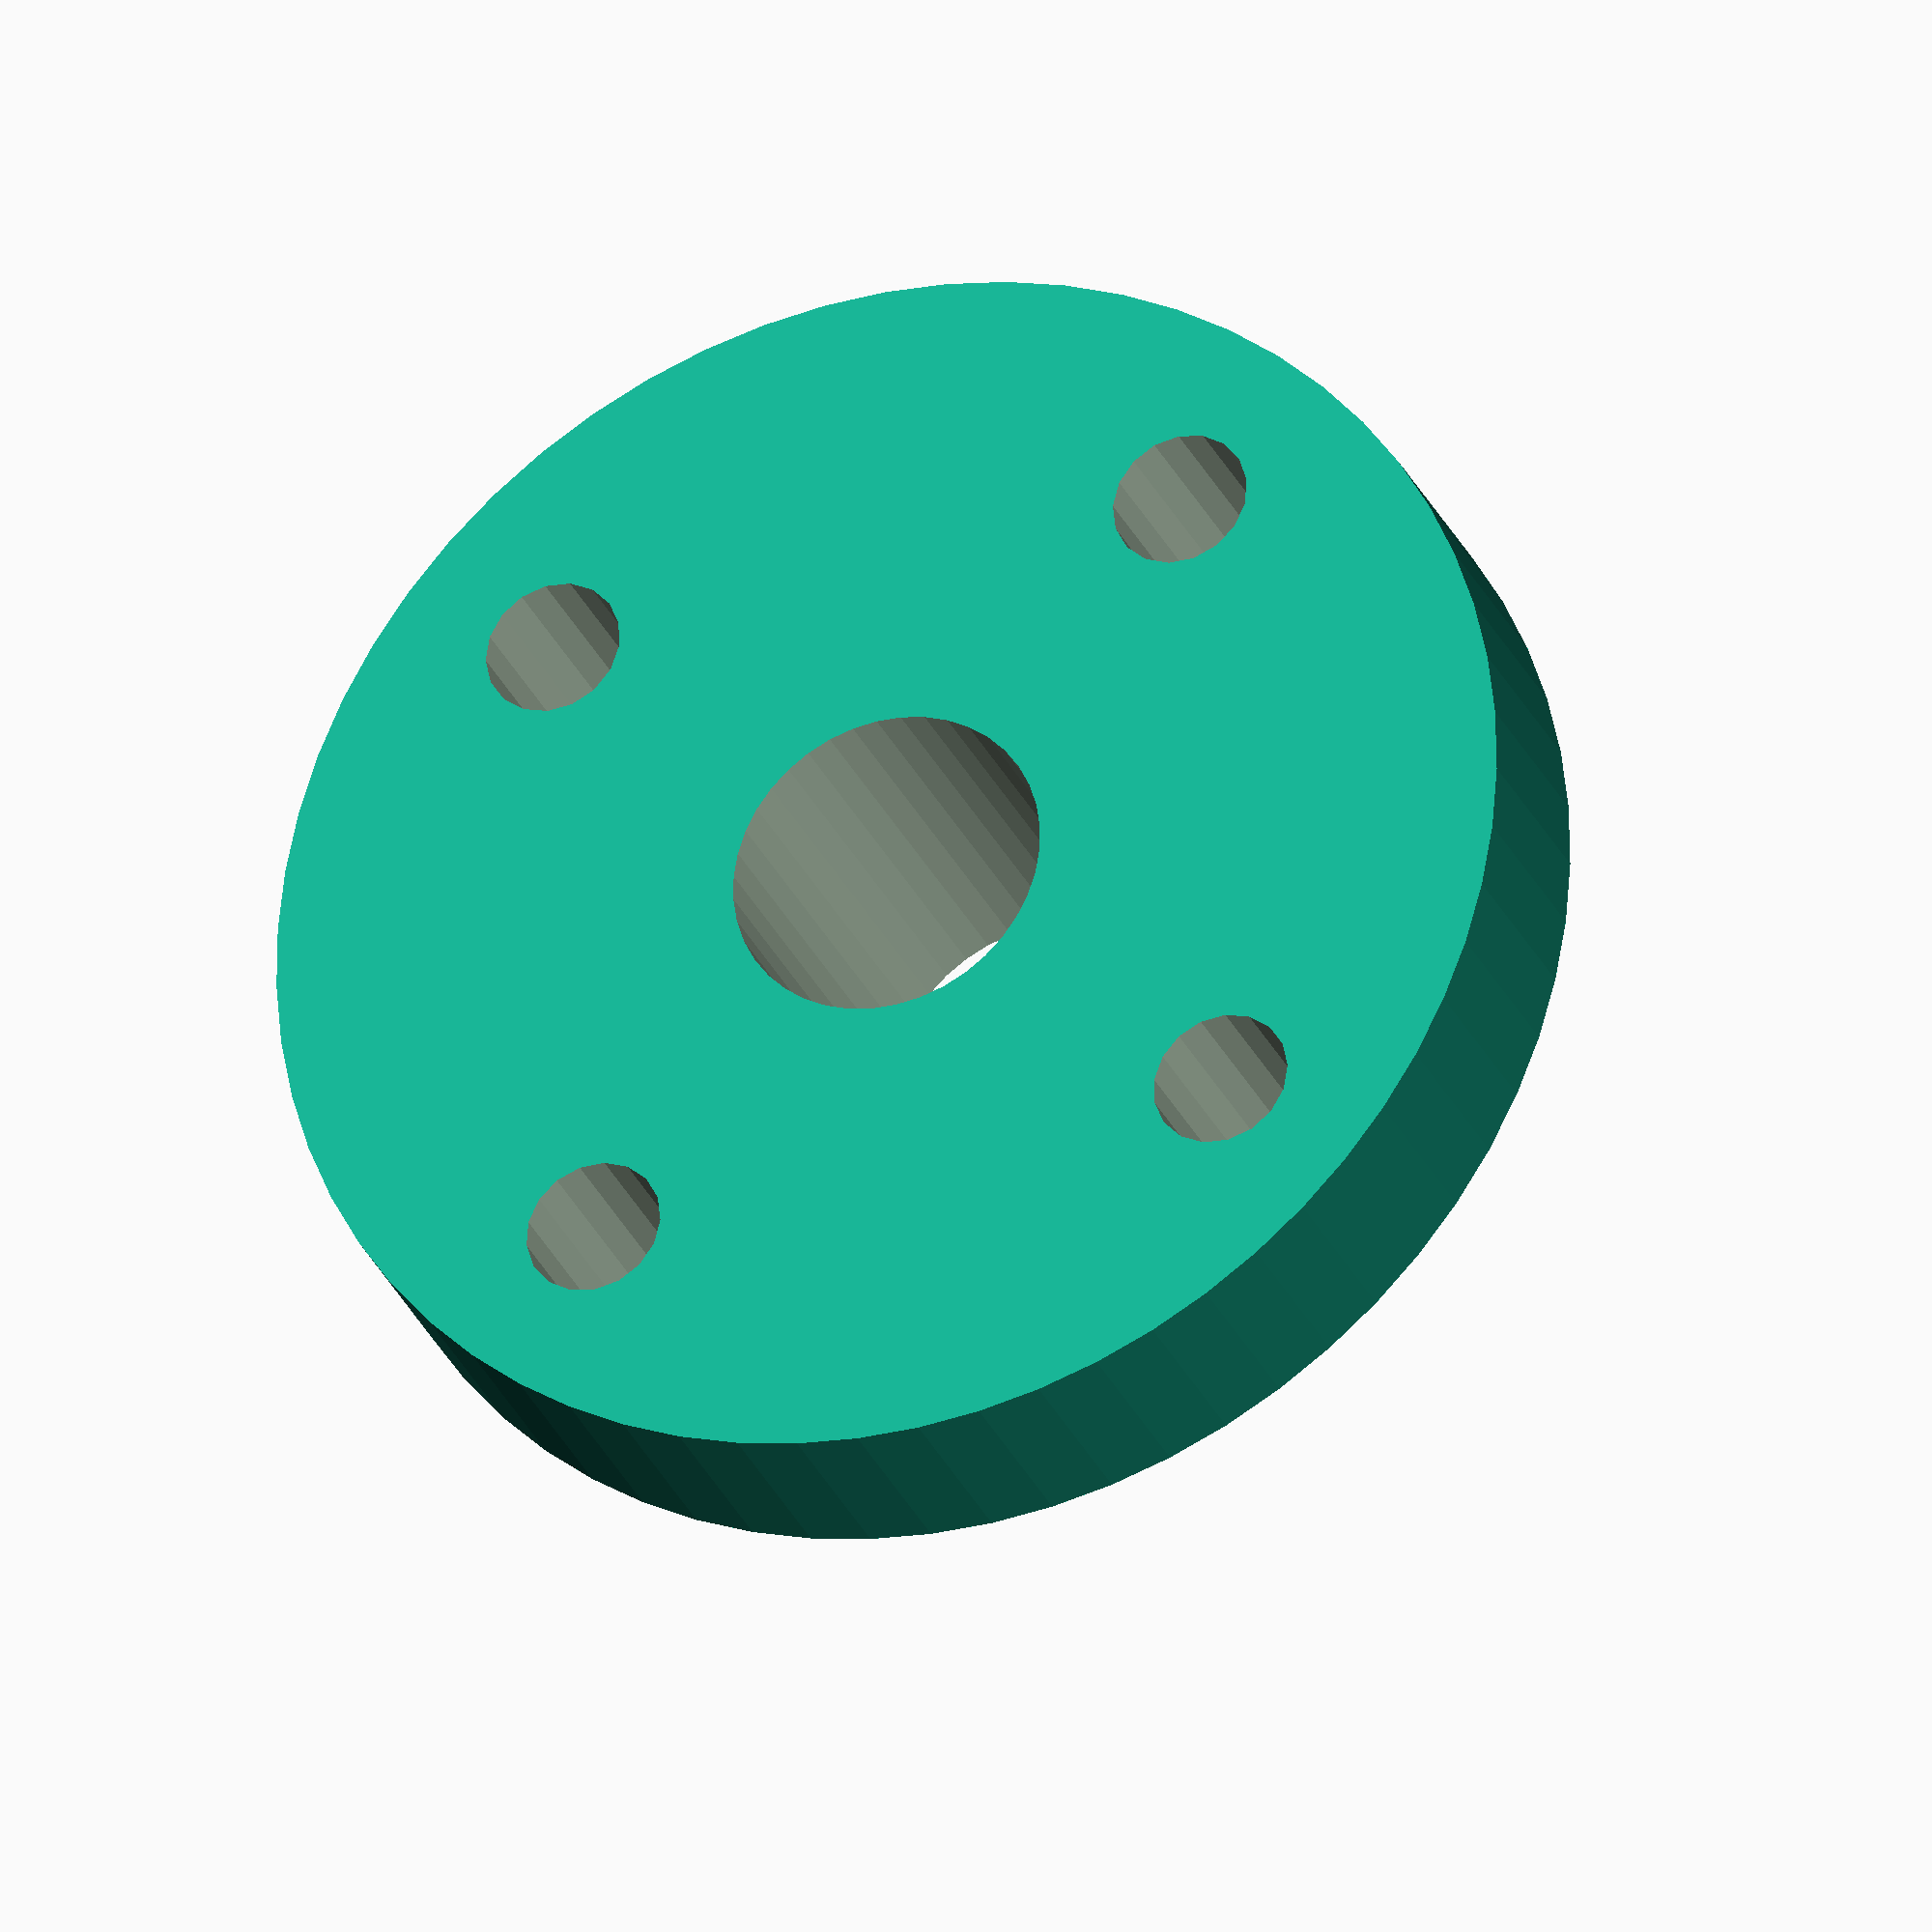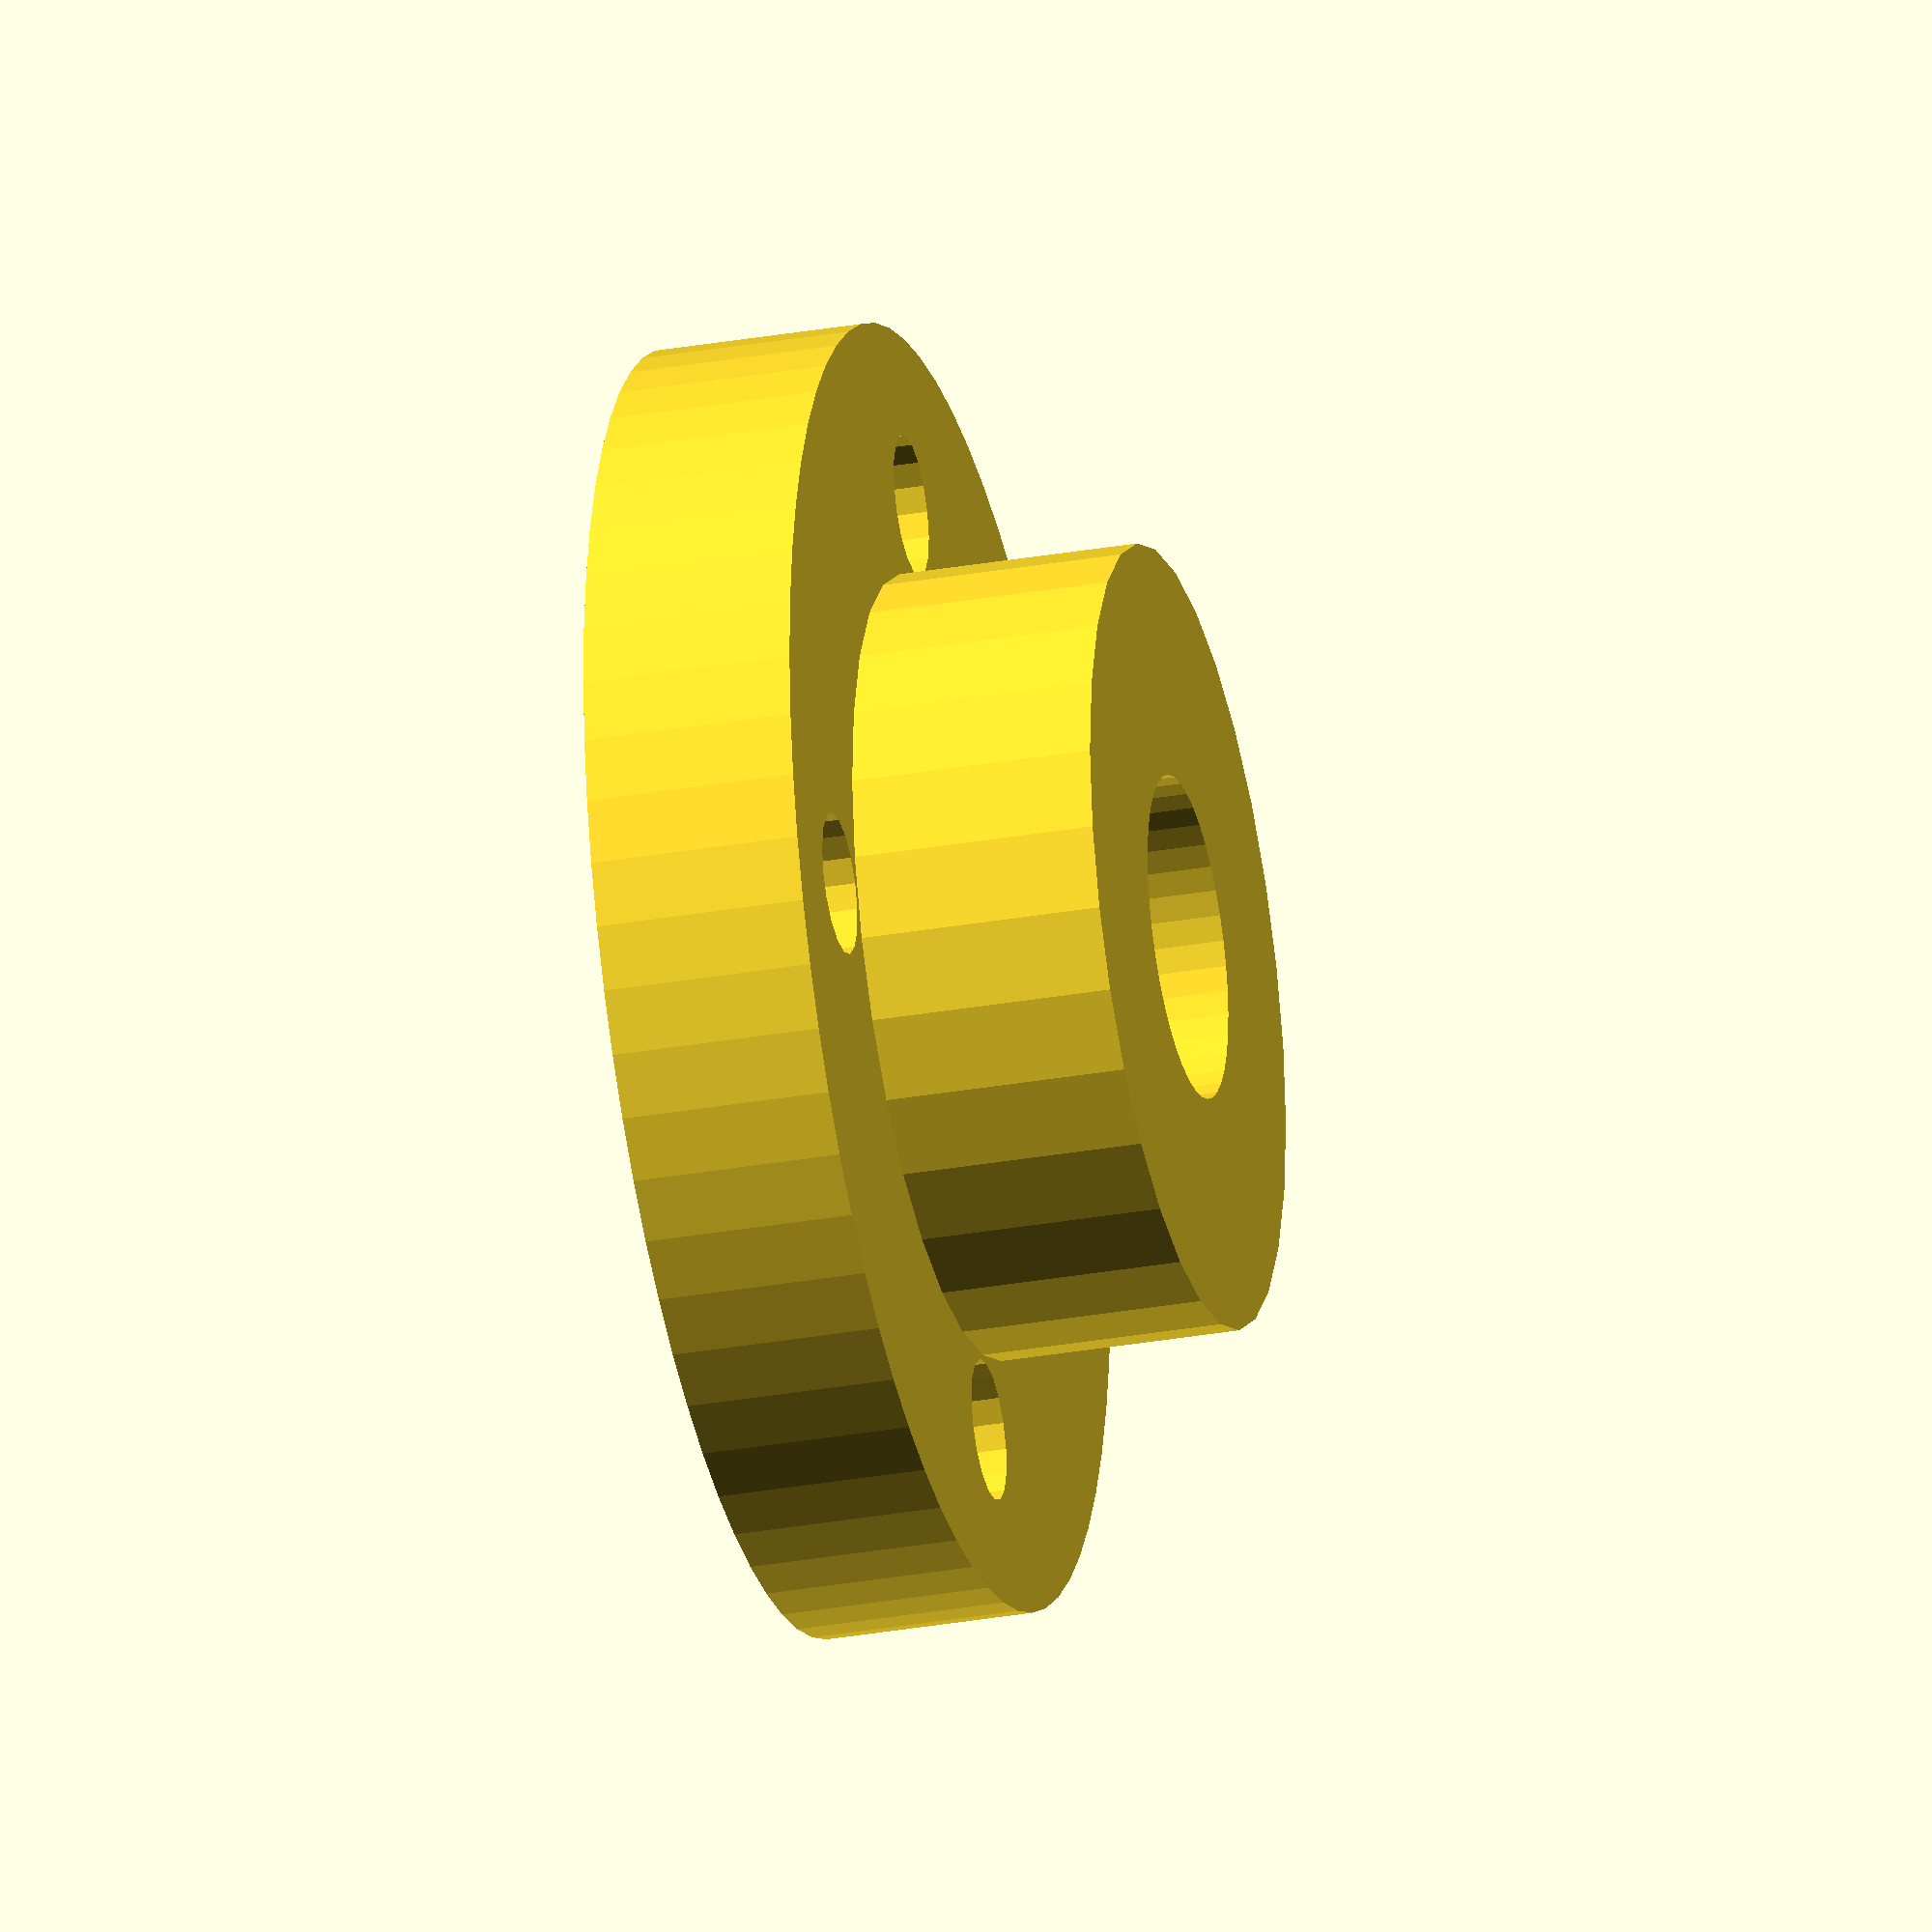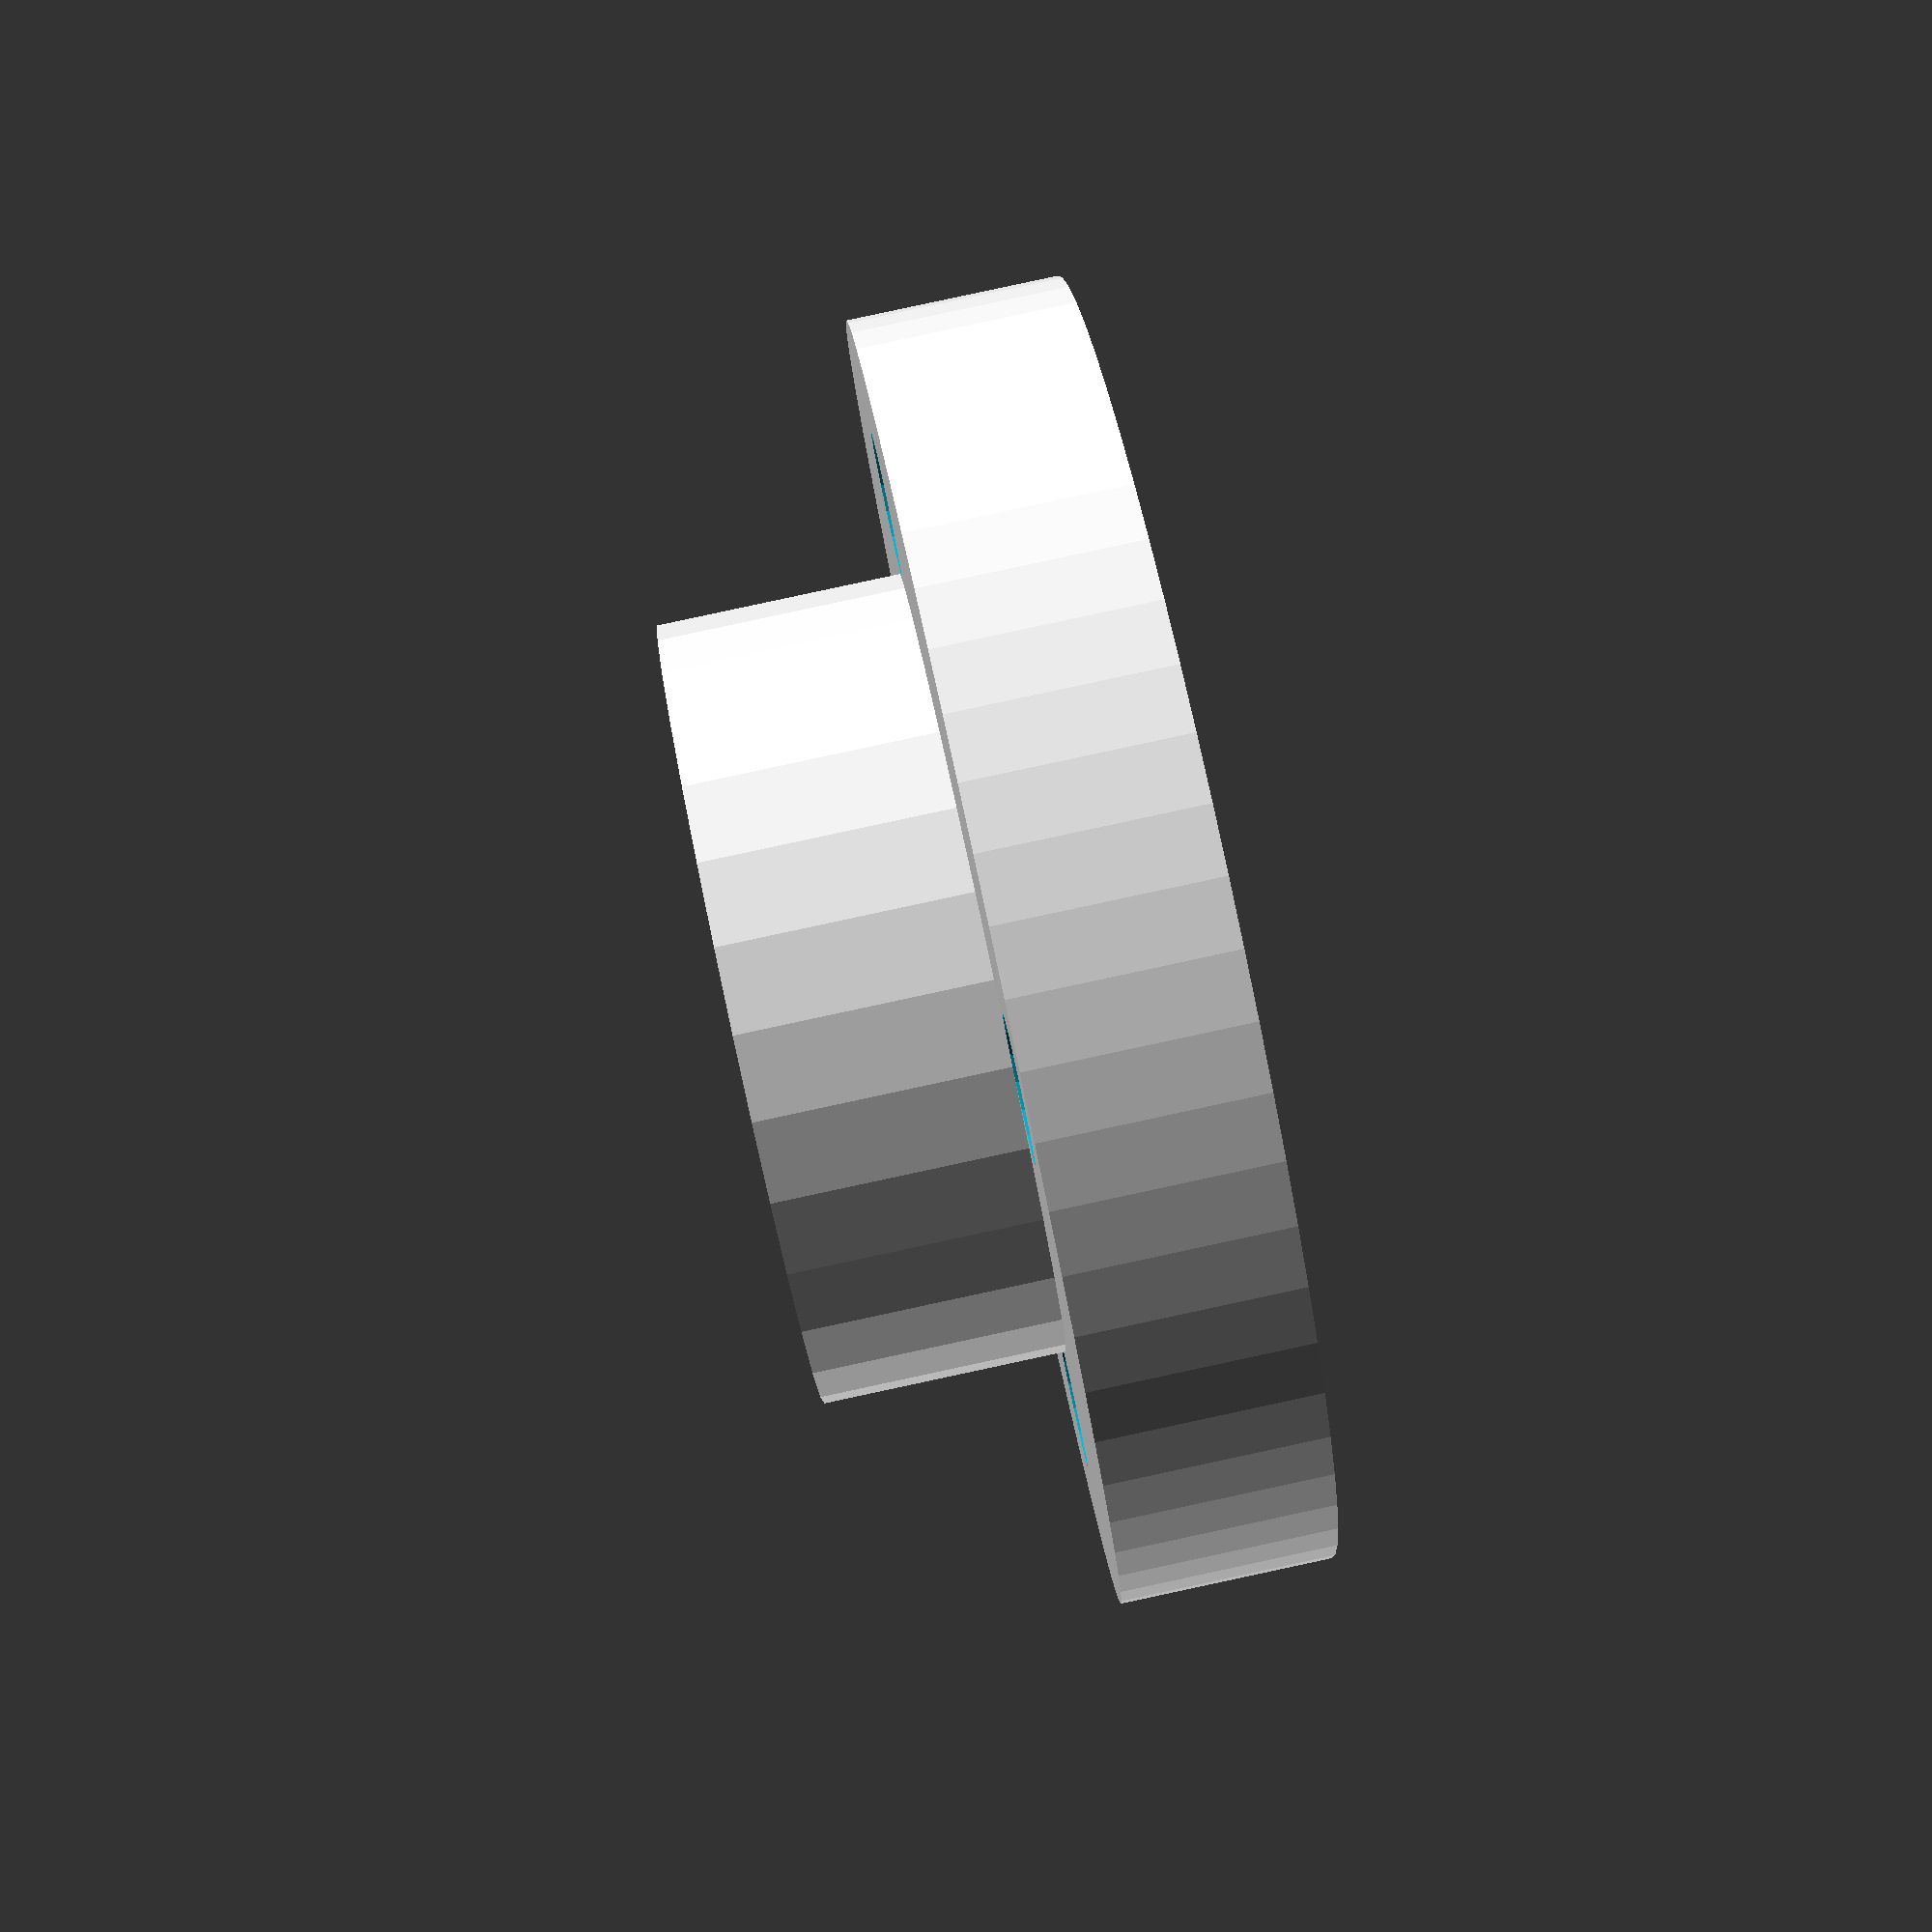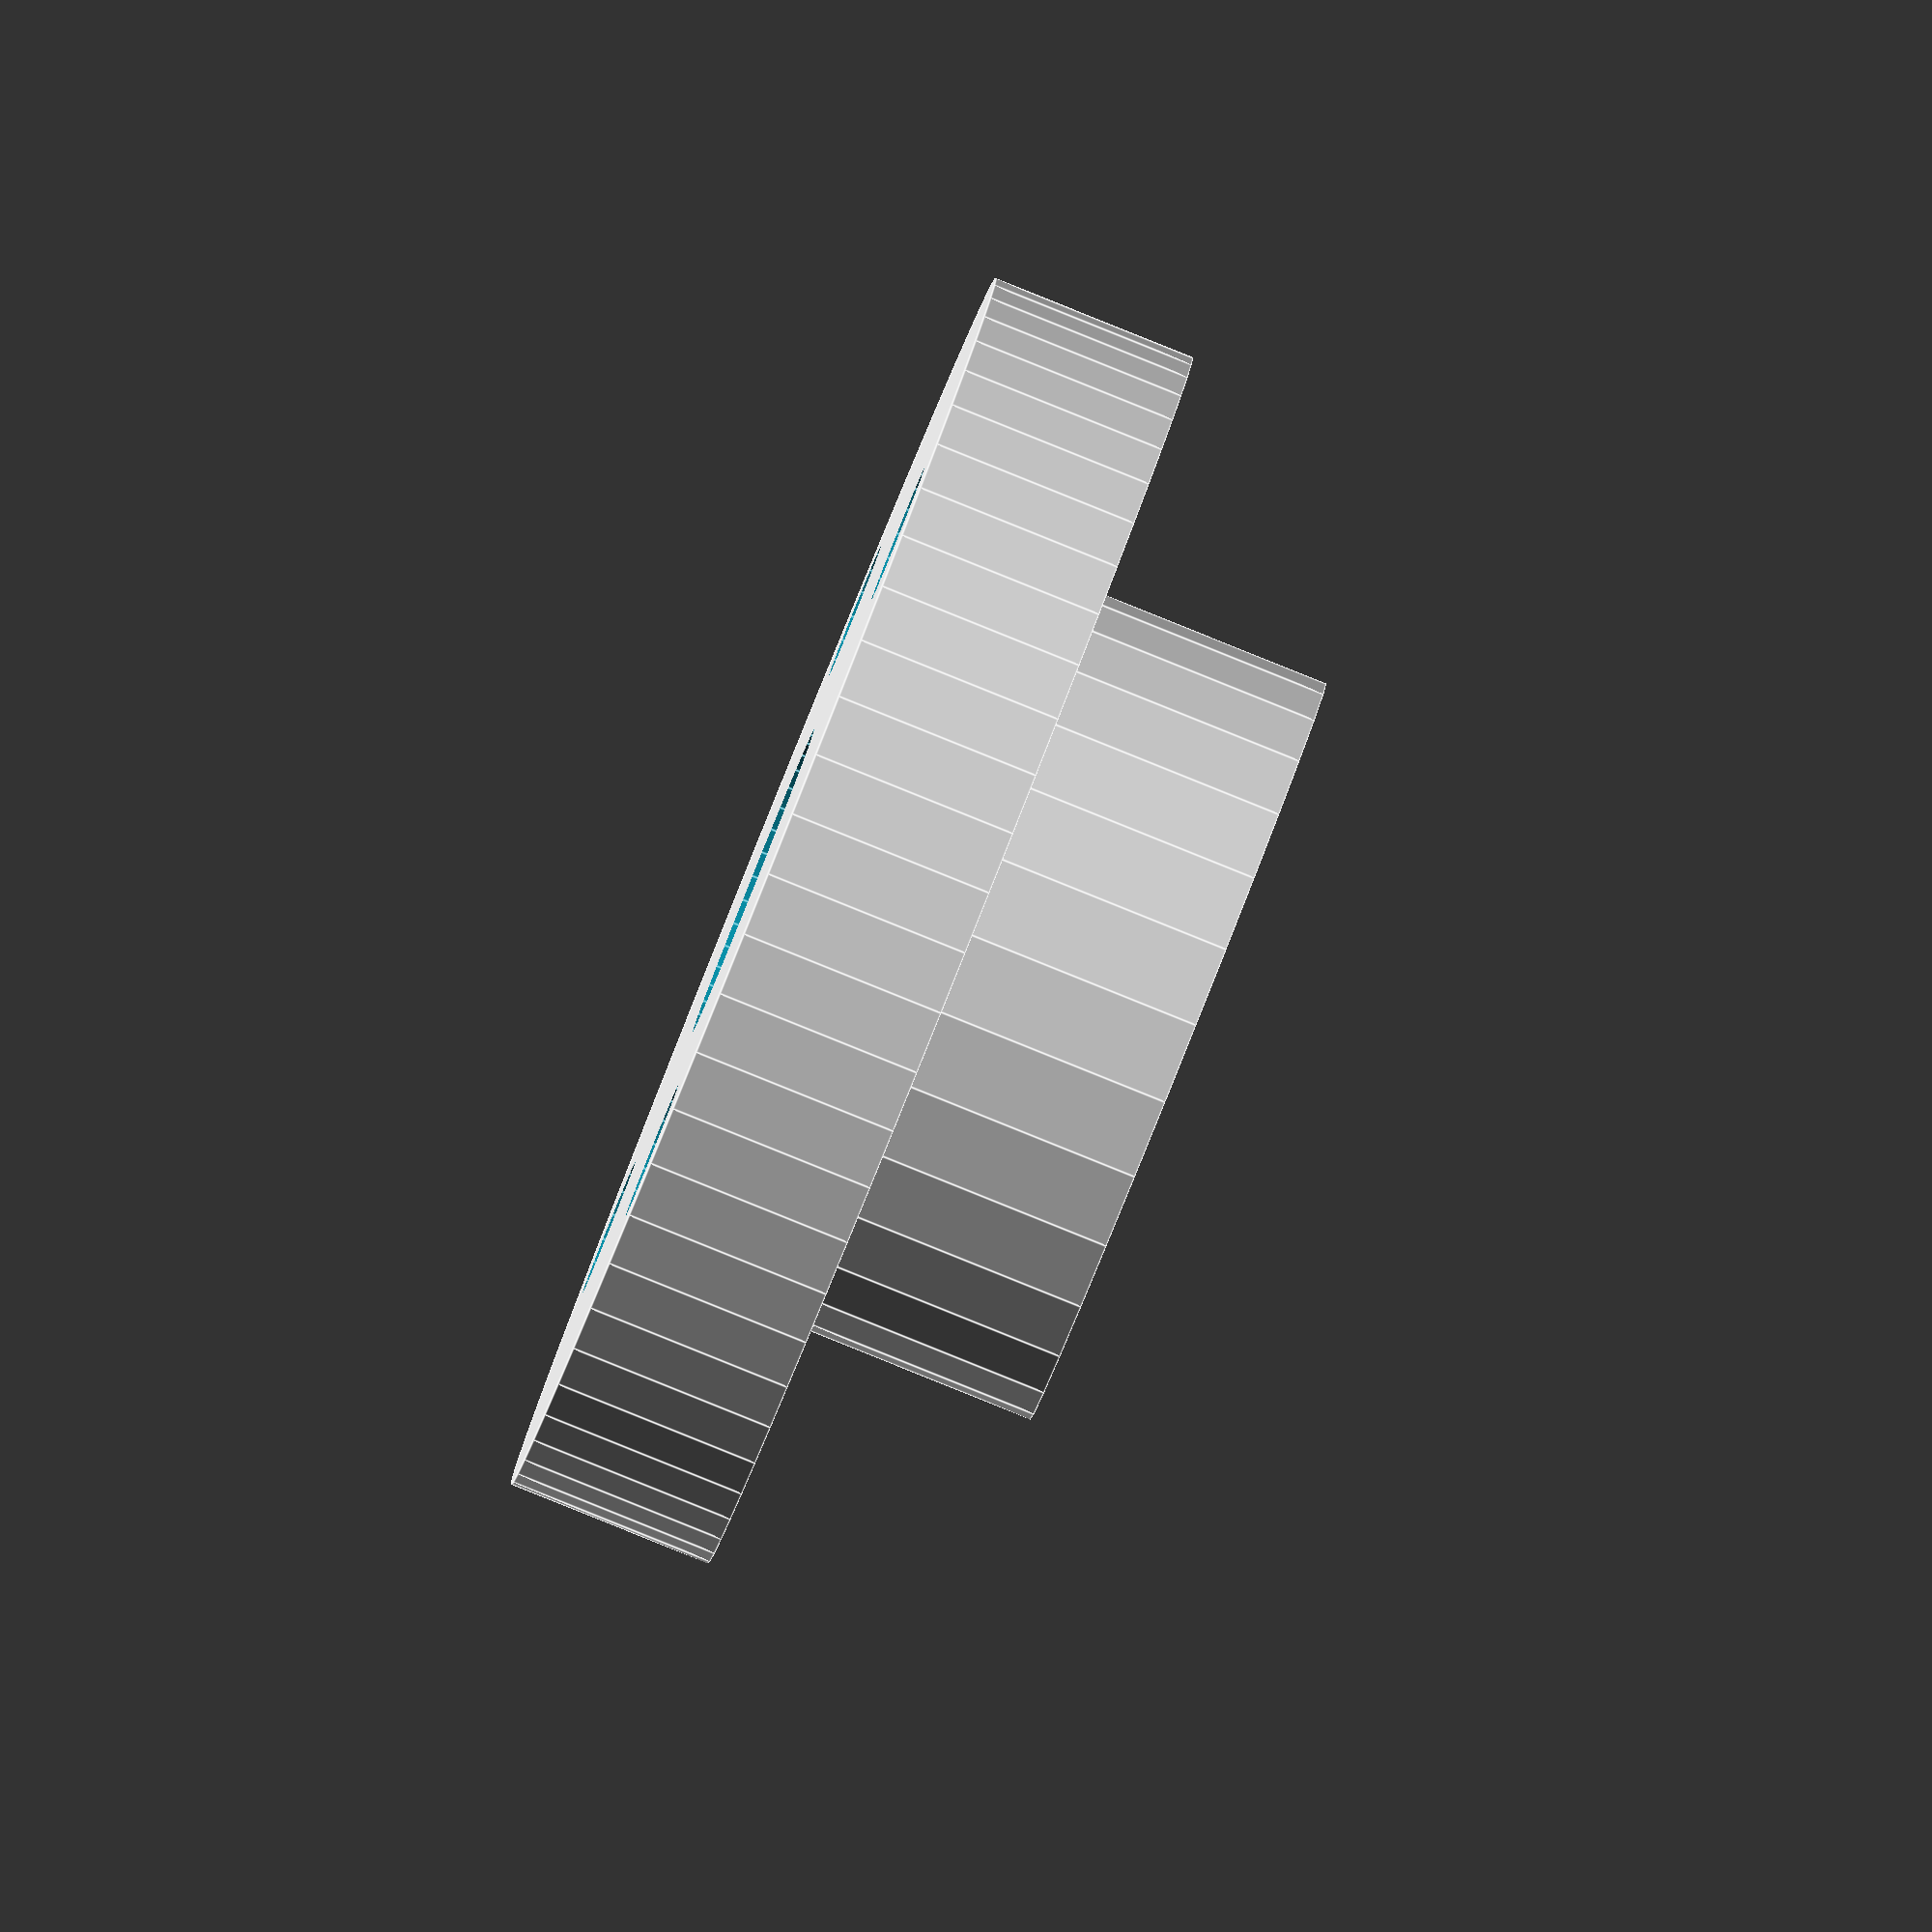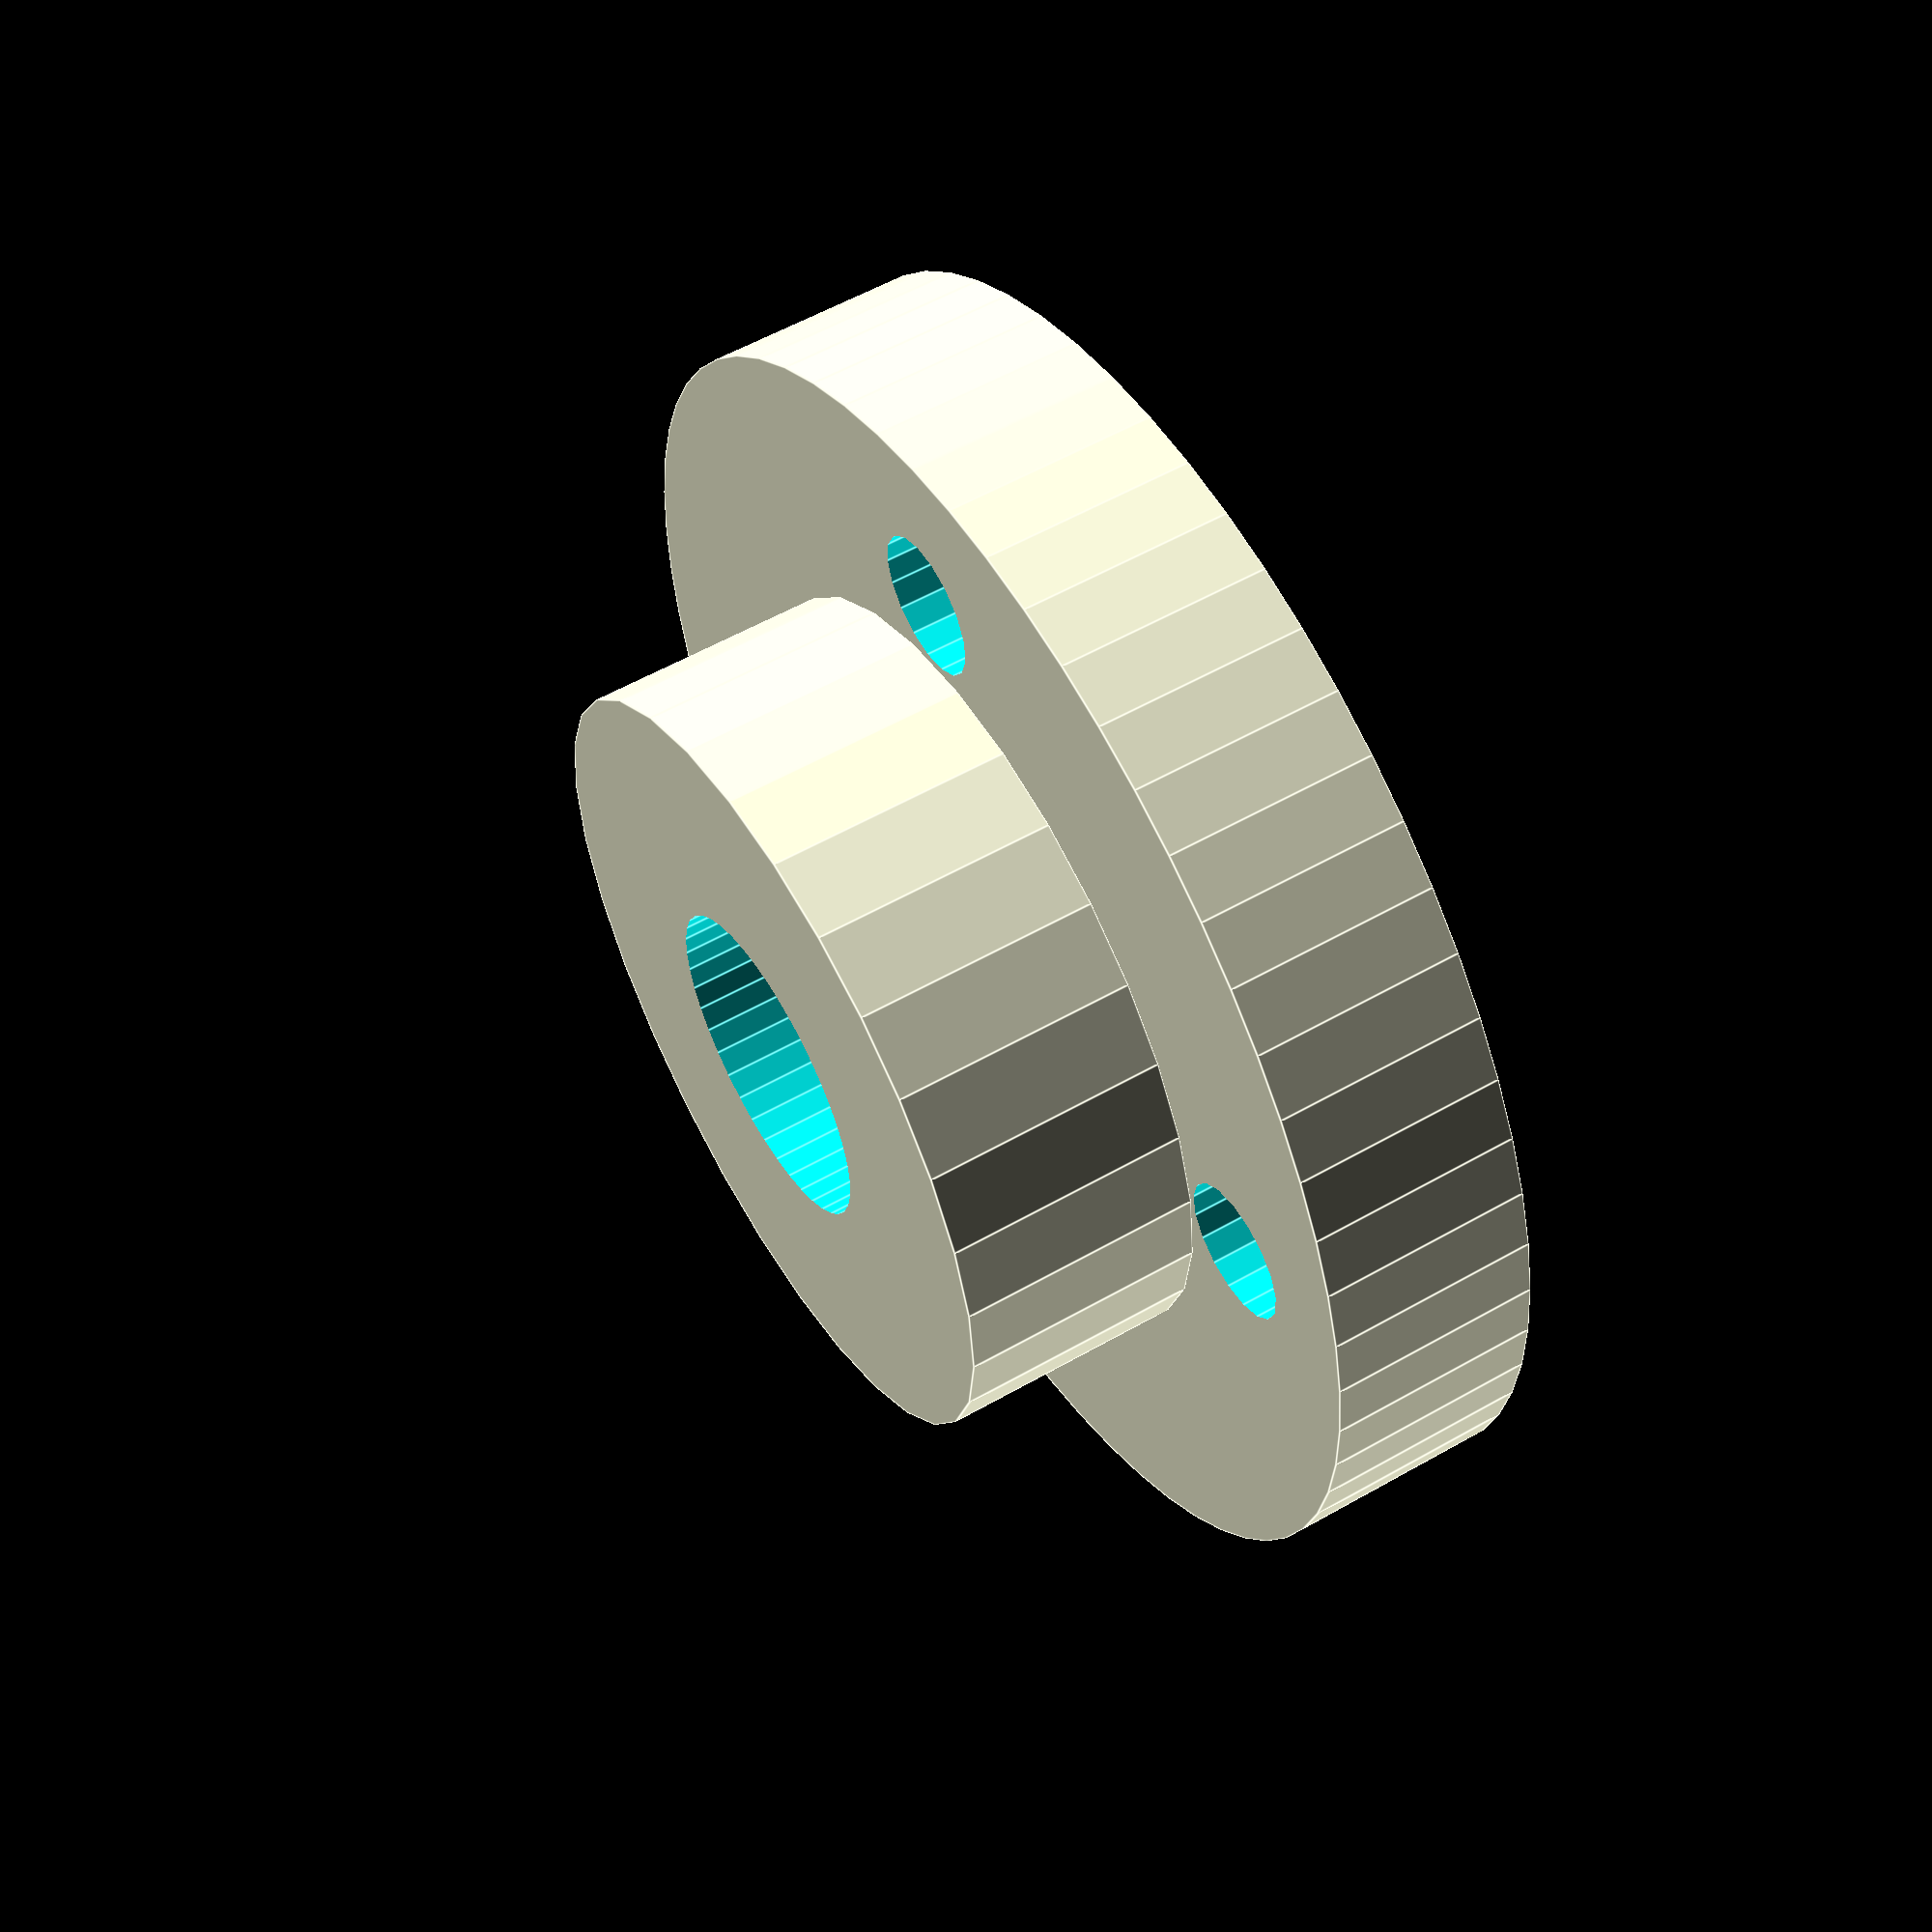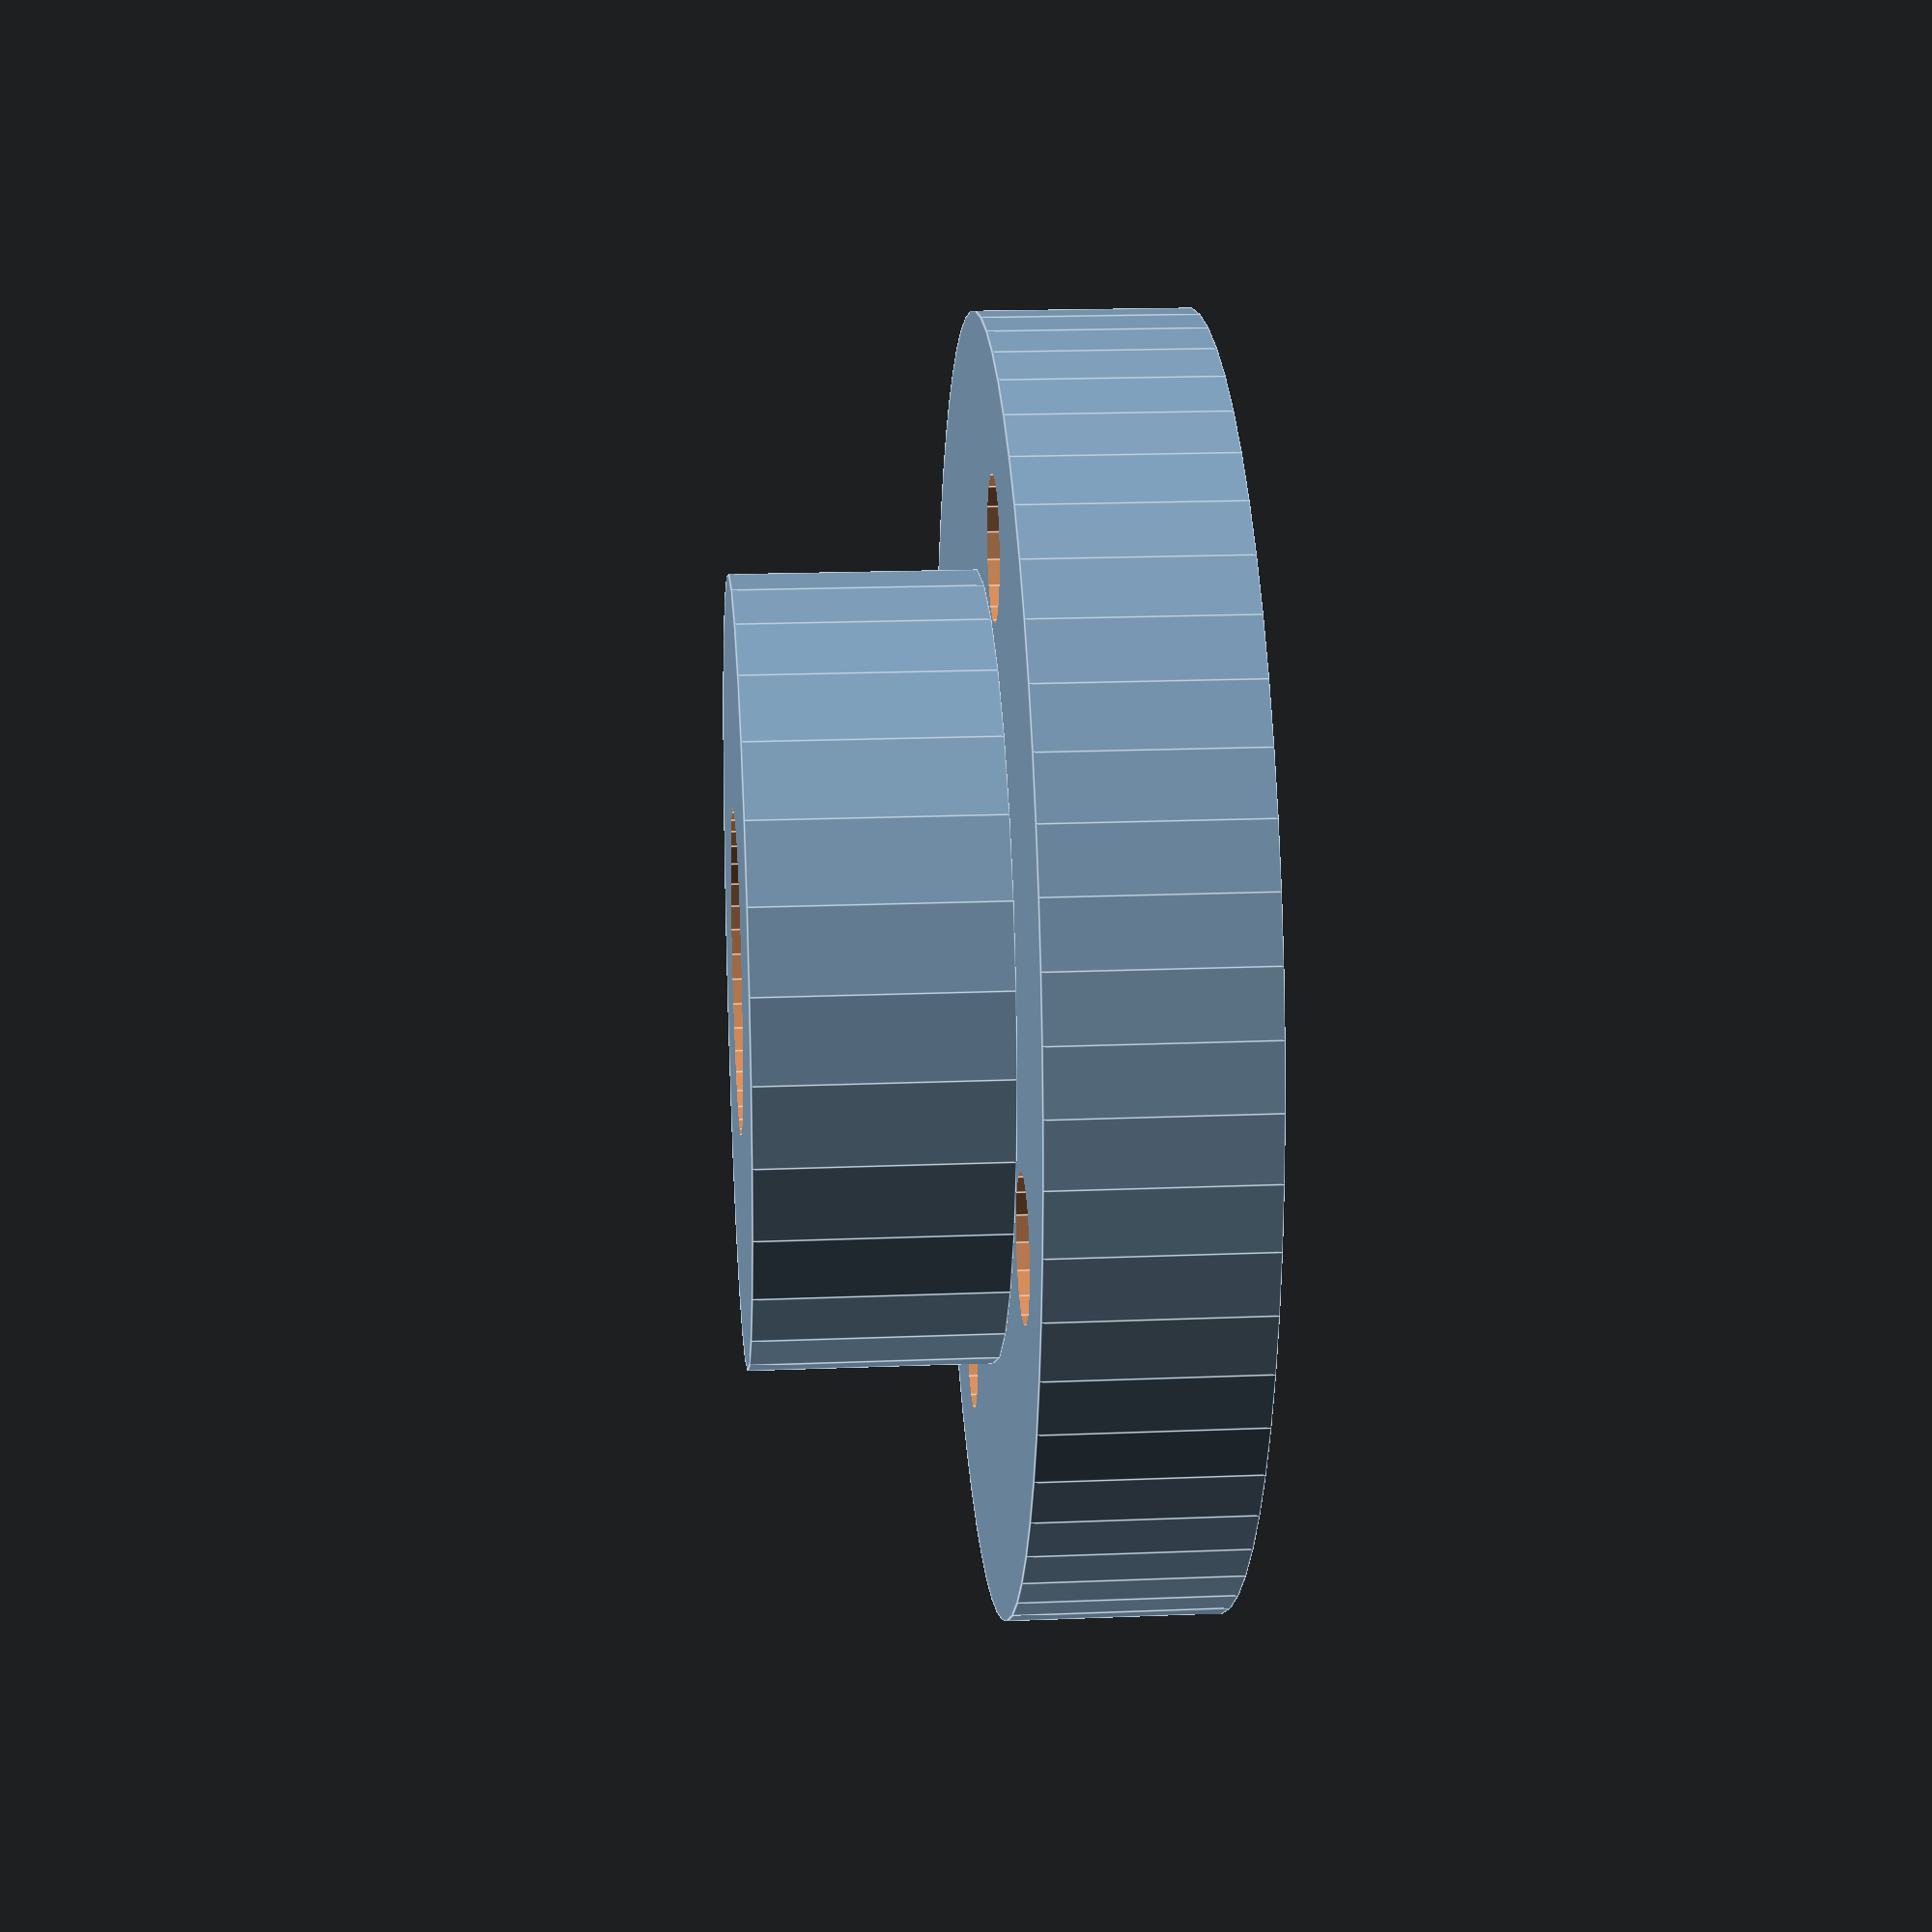
<openscad>
top_r = 19.4 / 2;
top_h = 6;
base_r = 31.4 / 2 + 0.2;
base_h = 5.2;
hole_r = 3.5 / 2;
hole_mount_r = 23.15 / 2;
bore_r = 8 / 2;
hole_h = 50;

bearingMount();

module bearingMount(){
	difference(){
		union(){
			cylinder(r=base_r, h=base_h,$fn=base_r*4);
			translate([0,0,base_h])cylinder(r=top_r,h=top_h);
		}
		bearingMountHoles();
	}
}

module bearingMountHoles(){
	translate([0,0,-10]){
		for(i=[0:90:360]){
			rotate([0,0,i]){
				translate([hole_mount_r,0,0])cylinder(r=hole_r,h=hole_h, $fn=hole_r * 10);
			}
		}
		cylinder(r=bore_r, h=hole_h, $fn=bore_r * 10);
	}
}
</openscad>
<views>
elev=208.6 azim=318.7 roll=339.8 proj=o view=solid
elev=30.5 azim=70.6 roll=284.3 proj=o view=wireframe
elev=274.3 azim=288.8 roll=77.9 proj=p view=wireframe
elev=87.4 azim=144.9 roll=248.1 proj=o view=edges
elev=123.8 azim=347.8 roll=120.9 proj=p view=edges
elev=161.5 azim=104.9 roll=94.5 proj=p view=edges
</views>
